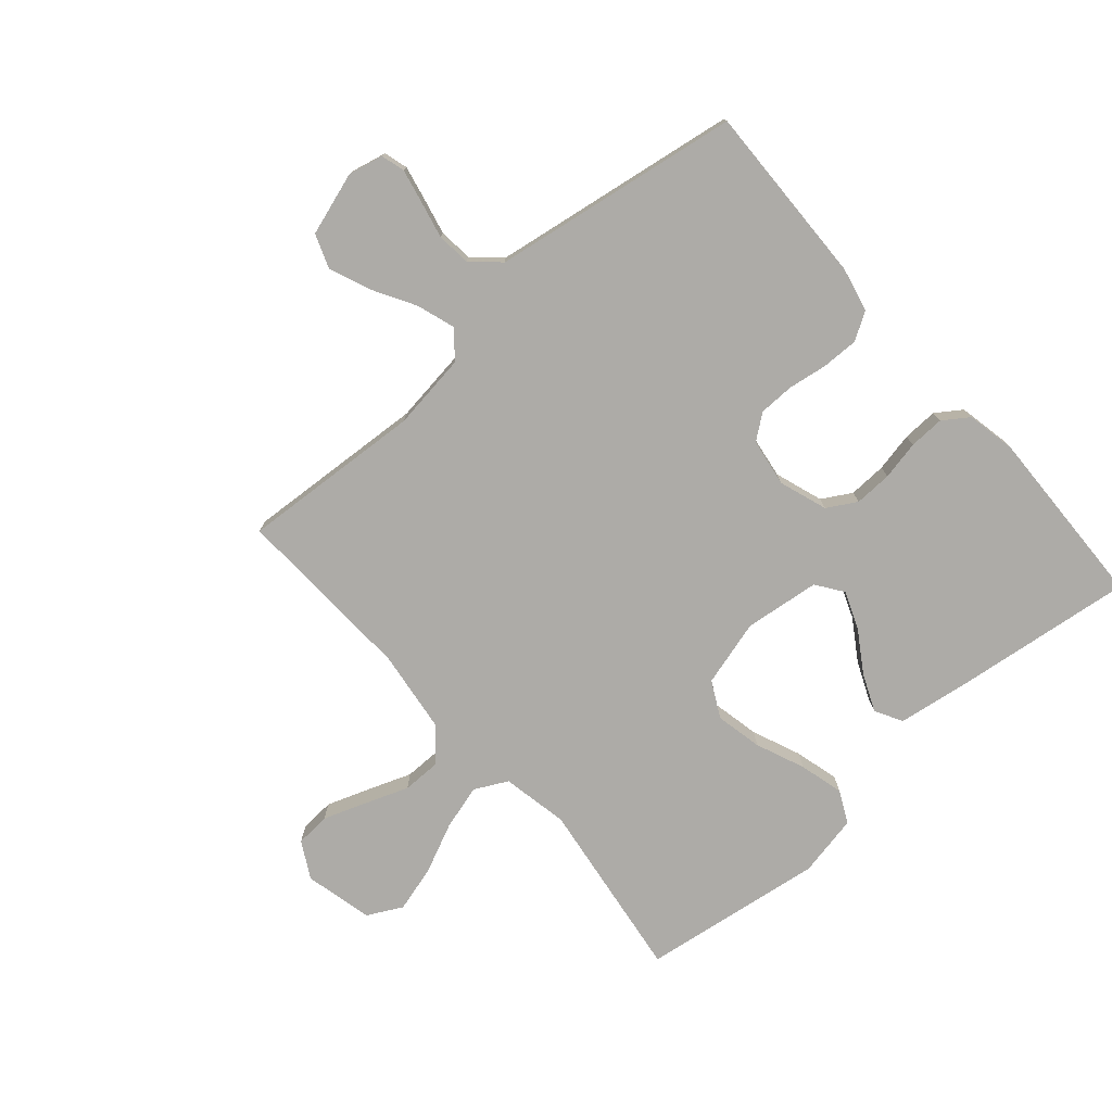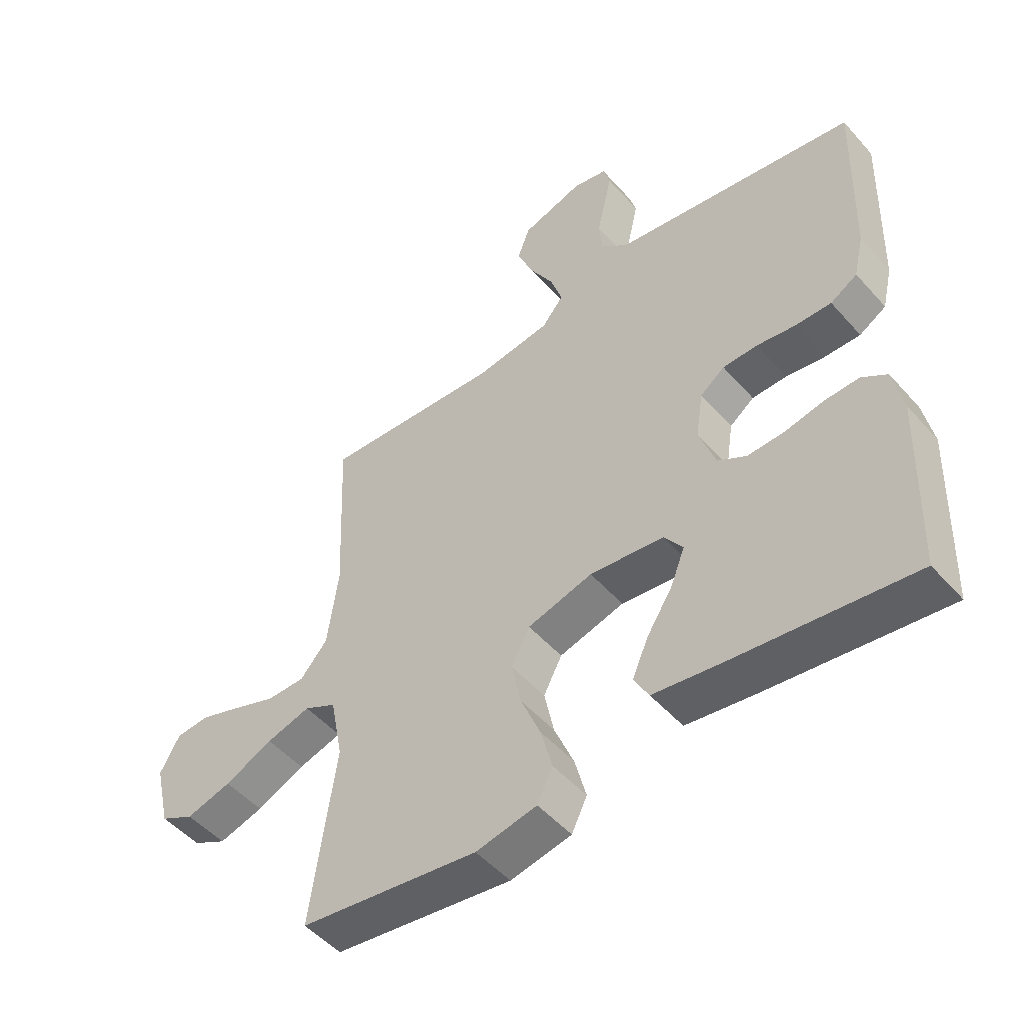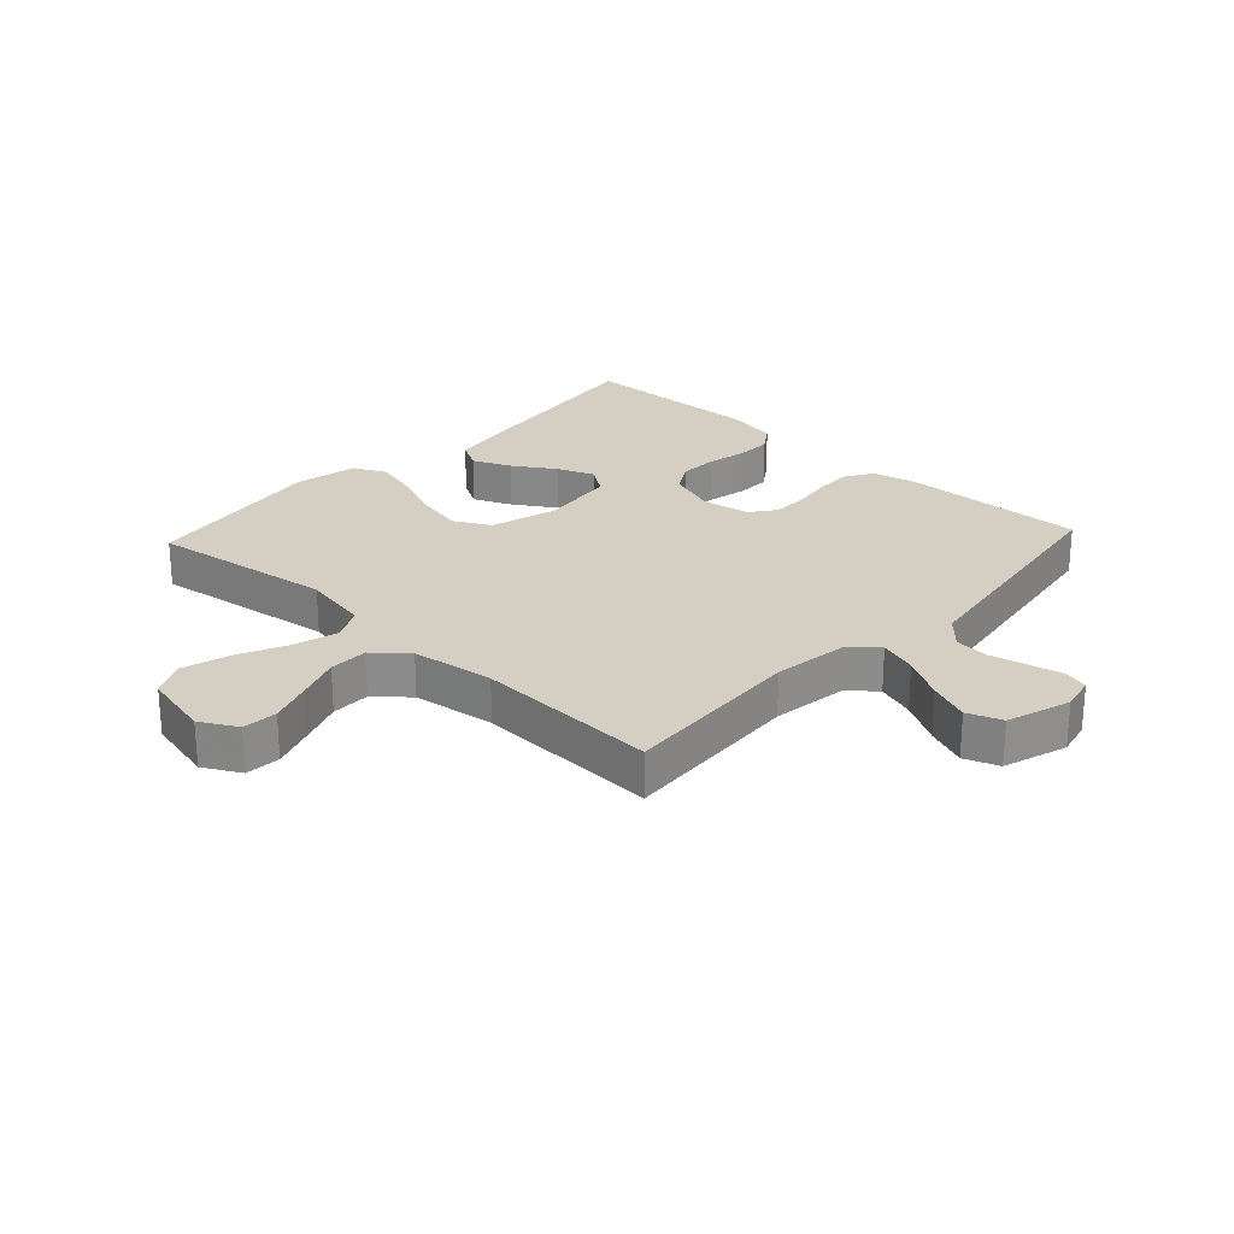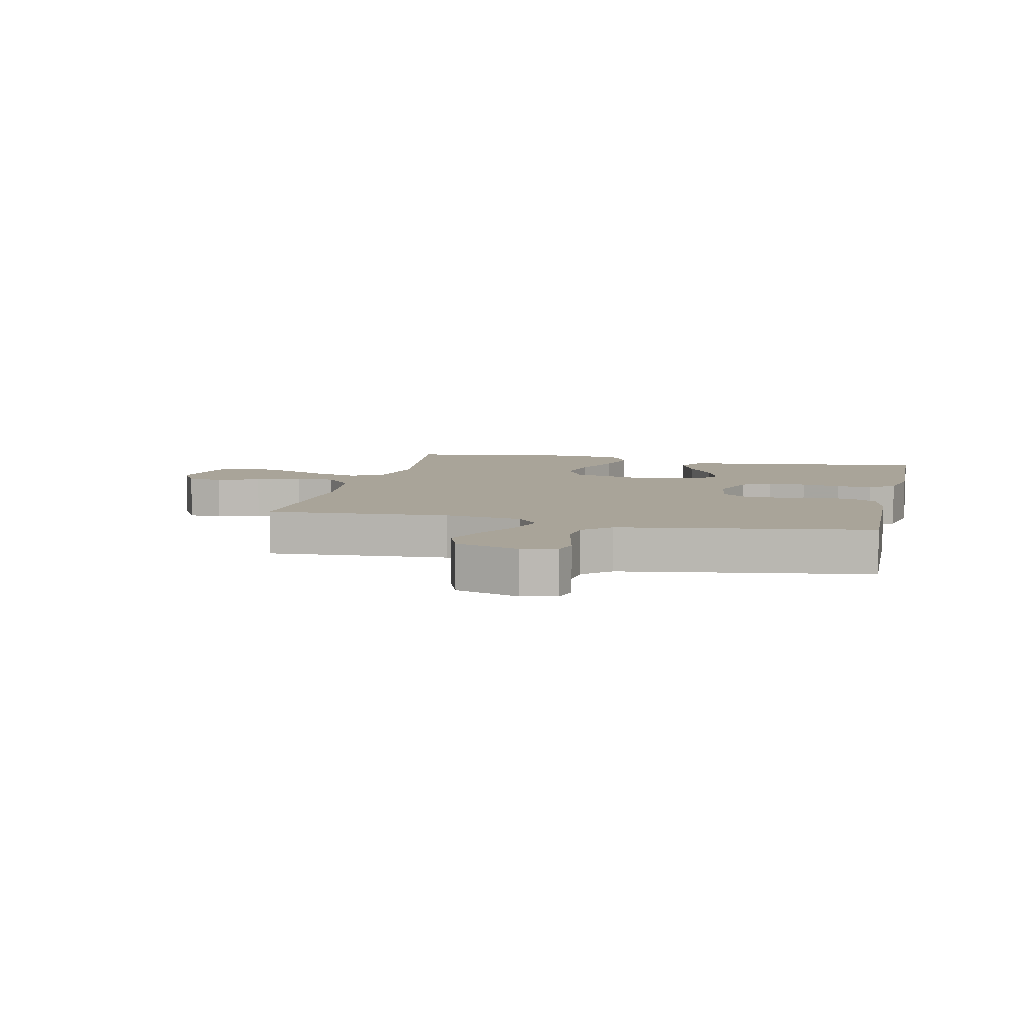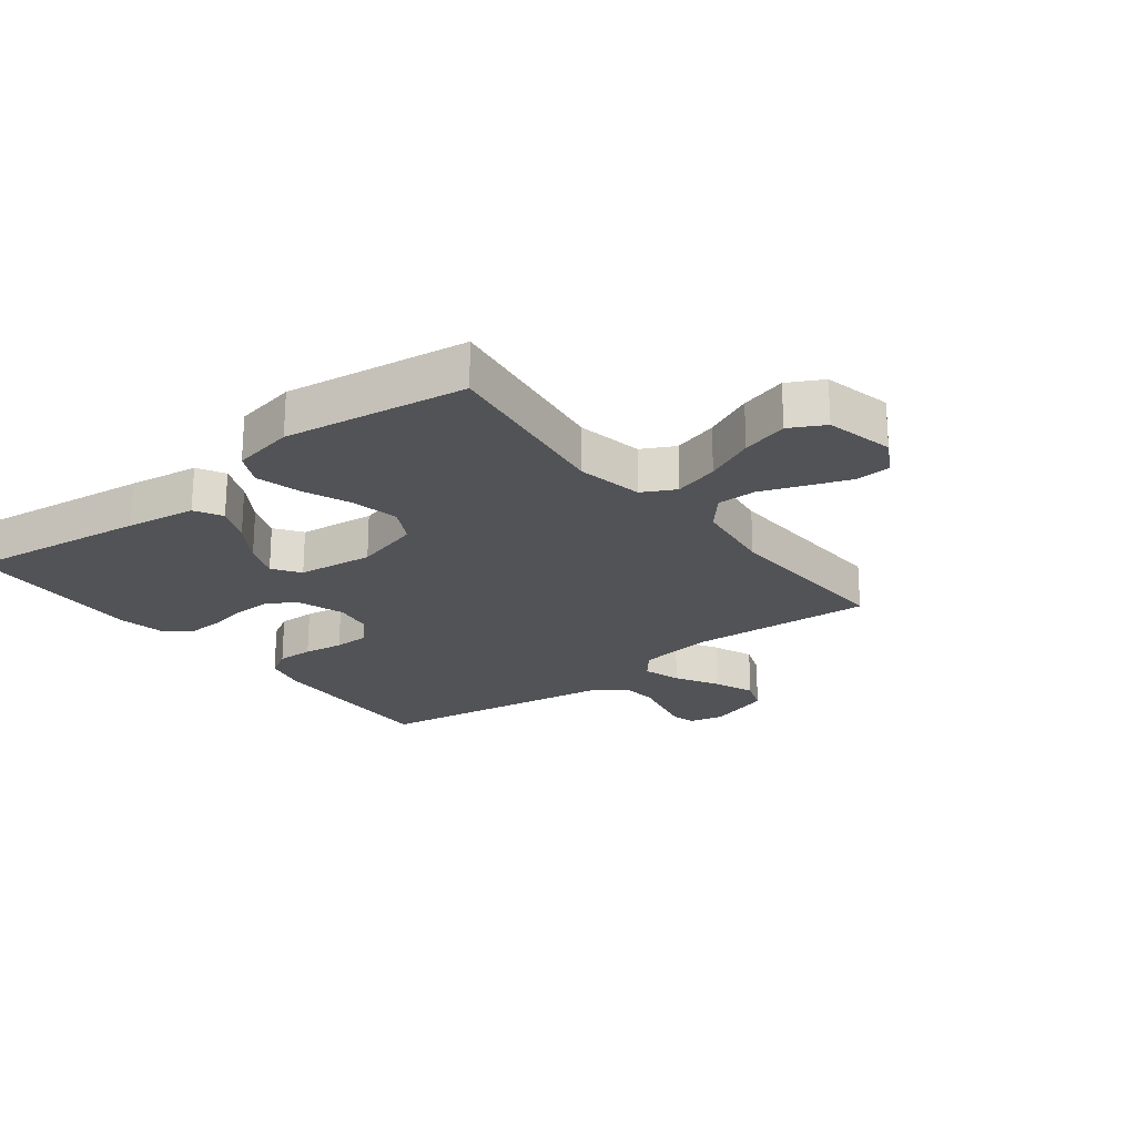
<metadata>
{"format":"obj","ext":"obj","renderer":"f3d","projection":"perspective","resolution":1024,"background":"white","views":[{"elev":-76.4,"azim":41.2,"up":"+Y"},{"elev":-50.2,"azim":39.7,"up":"+Z"},{"elev":25.4,"azim":-47.1,"up":"+Y"},{"elev":7.2,"azim":13.0,"up":"+Y"},{"elev":-22.4,"azim":-142.3,"up":"+Y"}]}
</metadata>
<code>
v -0.5 0.07 0.5
v -0.2 0.07 0.48
v -0.074 0.07 0.497
v -0.038 0.07 0.541
v -0.058 0.07 0.603
v -0.098 0.07 0.673
v -0.125 0.07 0.74
v -0.104 0.07 0.796
v 0 0.07 0.829
v 0.057 0.07 0.816
v 0.068 0.07 0.777
v 0.056 0.07 0.722
v 0.042 0.07 0.661
v 0.047 0.07 0.605
v 0.092 0.07 0.564
v 0.2 0.07 0.547
v 0.5 0.07 0.5
v 0.491 0.07 0.2
v 0.474 0.07 0.127
v 0.429 0.07 0.1
v 0.369 0.07 0.101
v 0.304 0.07 0.111
v 0.246 0.07 0.11
v 0.205 0.07 0.079
v 0.193 0.07 0
v 0.22 0.07 -0.079
v 0.268 0.07 -0.107
v 0.33 0.07 -0.105
v 0.394 0.07 -0.092
v 0.452 0.07 -0.09
v 0.494 0.07 -0.119
v 0.51 0.07 -0.2
v 0.5 0.07 -0.5
v 0.2 0.07 -0.462
v 0.086 0.07 -0.445
v 0.061 0.07 -0.4
v 0.088 0.07 -0.338
v 0.131 0.07 -0.271
v 0.155 0.07 -0.21
v 0.124 0.07 -0.166
v 0 0.07 -0.151
v -0.109 0.07 -0.181
v -0.14 0.07 -0.24
v -0.124 0.07 -0.317
v -0.091 0.07 -0.397
v -0.072 0.07 -0.47
v -0.098 0.07 -0.523
v -0.2 0.07 -0.543
v -0.5 0.07 -0.5
v -0.458 0.07 -0.2
v -0.479 0.07 -0.091
v -0.533 0.07 -0.063
v -0.607 0.07 -0.084
v -0.688 0.07 -0.121
v -0.764 0.07 -0.142
v -0.821 0.07 -0.112
v -0.847 0.07 0
v -0.814 0.07 0.06
v -0.757 0.07 0.064
v -0.687 0.07 0.039
v -0.615 0.07 0.012
v -0.551 0.07 0.012
v -0.505 0.07 0.065
v -0.487 0.07 0.2
v -0.5 0 0.5
v -0.2 0 0.48
v -0.074 0 0.497
v -0.038 0 0.541
v -0.058 0 0.603
v -0.098 0 0.673
v -0.125 0 0.74
v -0.104 0 0.796
v 0 0 0.829
v 0.057 0 0.816
v 0.068 0 0.777
v 0.056 0 0.722
v 0.042 0 0.661
v 0.047 0 0.605
v 0.092 0 0.564
v 0.2 0 0.547
v 0.5 0 0.5
v 0.491 0 0.2
v 0.474 0 0.127
v 0.429 0 0.1
v 0.369 0 0.101
v 0.304 0 0.111
v 0.246 0 0.11
v 0.205 0 0.079
v 0.193 0 0
v 0.22 0 -0.079
v 0.268 0 -0.107
v 0.33 0 -0.105
v 0.394 0 -0.092
v 0.452 0 -0.09
v 0.494 0 -0.119
v 0.51 0 -0.2
v 0.5 0 -0.5
v 0.2 0 -0.462
v 0.086 0 -0.445
v 0.061 0 -0.4
v 0.088 0 -0.338
v 0.131 0 -0.271
v 0.155 0 -0.21
v 0.124 0 -0.166
v 0 0 -0.151
v -0.109 0 -0.181
v -0.14 0 -0.24
v -0.124 0 -0.317
v -0.091 0 -0.397
v -0.072 0 -0.47
v -0.098 0 -0.523
v -0.2 0 -0.543
v -0.5 0 -0.5
v -0.458 0 -0.2
v -0.479 0 -0.091
v -0.533 0 -0.063
v -0.607 0 -0.084
v -0.688 0 -0.121
v -0.764 0 -0.142
v -0.821 0 -0.112
v -0.847 0 0
v -0.814 0 0.06
v -0.757 0 0.064
v -0.687 0 0.039
v -0.615 0 0.012
v -0.551 0 0.012
v -0.505 0 0.065
v -0.487 0 0.2
f 59 60 61
f 58 59 61
f 57 58 61
f 56 57 61
f 55 56 61
f 54 55 61
f 53 54 61
f 52 53 61 62
f 51 52 62 63
f 48 49 50
f 47 48 50
f 46 47 50
f 45 46 50
f 44 45 50
f 51 63 64
f 50 51 64
f 44 50 64
f 43 44 64
f 36 37 38
f 35 36 38
f 34 35 38
f 33 34 38
f 32 33 38
f 31 32 38
f 30 31 38
f 29 30 38
f 28 29 38
f 27 28 38 39
f 26 27 39 40
f 20 21 22
f 19 20 22
f 18 19 22
f 17 18 22
f 16 17 22
f 15 16 22 23
f 14 15 23 24
f 11 12 13
f 10 11 13
f 9 10 13
f 8 9 13
f 7 8 13
f 6 7 13
f 5 6 13
f 4 5 13 14
f 14 24 25
f 4 14 25
f 3 4 25
f 64 1 2
f 43 64 2
f 42 43 2
f 26 40 41
f 26 41 42
f 25 26 42
f 3 25 42
f 2 3 42
f 125 124 123
f 125 123 122
f 125 122 121
f 125 121 120
f 125 120 119
f 125 119 118
f 125 118 117
f 126 125 117 116
f 127 126 116 115
f 114 113 112
f 114 112 111
f 114 111 110
f 114 110 109
f 114 109 108
f 128 127 115
f 128 115 114
f 128 114 108
f 128 108 107
f 102 101 100
f 102 100 99
f 102 99 98
f 102 98 97
f 102 97 96
f 102 96 95
f 102 95 94
f 102 94 93
f 102 93 92
f 103 102 92 91
f 104 103 91 90
f 86 85 84
f 86 84 83
f 86 83 82
f 86 82 81
f 86 81 80
f 87 86 80 79
f 88 87 79 78
f 77 76 75
f 77 75 74
f 77 74 73
f 77 73 72
f 77 72 71
f 77 71 70
f 77 70 69
f 78 77 69 68
f 89 88 78
f 89 78 68
f 89 68 67
f 66 65 128
f 66 128 107
f 66 107 106
f 105 104 90
f 106 105 90
f 106 90 89
f 106 89 67
f 106 67 66
f 1 65 66 2
f 2 66 67 3
f 3 67 68 4
f 4 68 69 5
f 5 69 70 6
f 6 70 71 7
f 7 71 72 8
f 8 72 73 9
f 9 73 74 10
f 10 74 75 11
f 11 75 76 12
f 12 76 77 13
f 13 77 78 14
f 14 78 79 15
f 15 79 80 16
f 16 80 81 17
f 17 81 82 18
f 18 82 83 19
f 19 83 84 20
f 20 84 85 21
f 21 85 86 22
f 22 86 87 23
f 23 87 88 24
f 24 88 89 25
f 25 89 90 26
f 26 90 91 27
f 27 91 92 28
f 28 92 93 29
f 29 93 94 30
f 30 94 95 31
f 31 95 96 32
f 32 96 97 33
f 33 97 98 34
f 34 98 99 35
f 35 99 100 36
f 36 100 101 37
f 37 101 102 38
f 38 102 103 39
f 39 103 104 40
f 40 104 105 41
f 41 105 106 42
f 42 106 107 43
f 43 107 108 44
f 44 108 109 45
f 45 109 110 46
f 46 110 111 47
f 47 111 112 48
f 48 112 113 49
f 49 113 114 50
f 50 114 115 51
f 51 115 116 52
f 52 116 117 53
f 53 117 118 54
f 54 118 119 55
f 55 119 120 56
f 56 120 121 57
f 57 121 122 58
f 58 122 123 59
f 59 123 124 60
f 60 124 125 61
f 61 125 126 62
f 62 126 127 63
f 63 127 128 64
f 64 128 65 1

</code>
